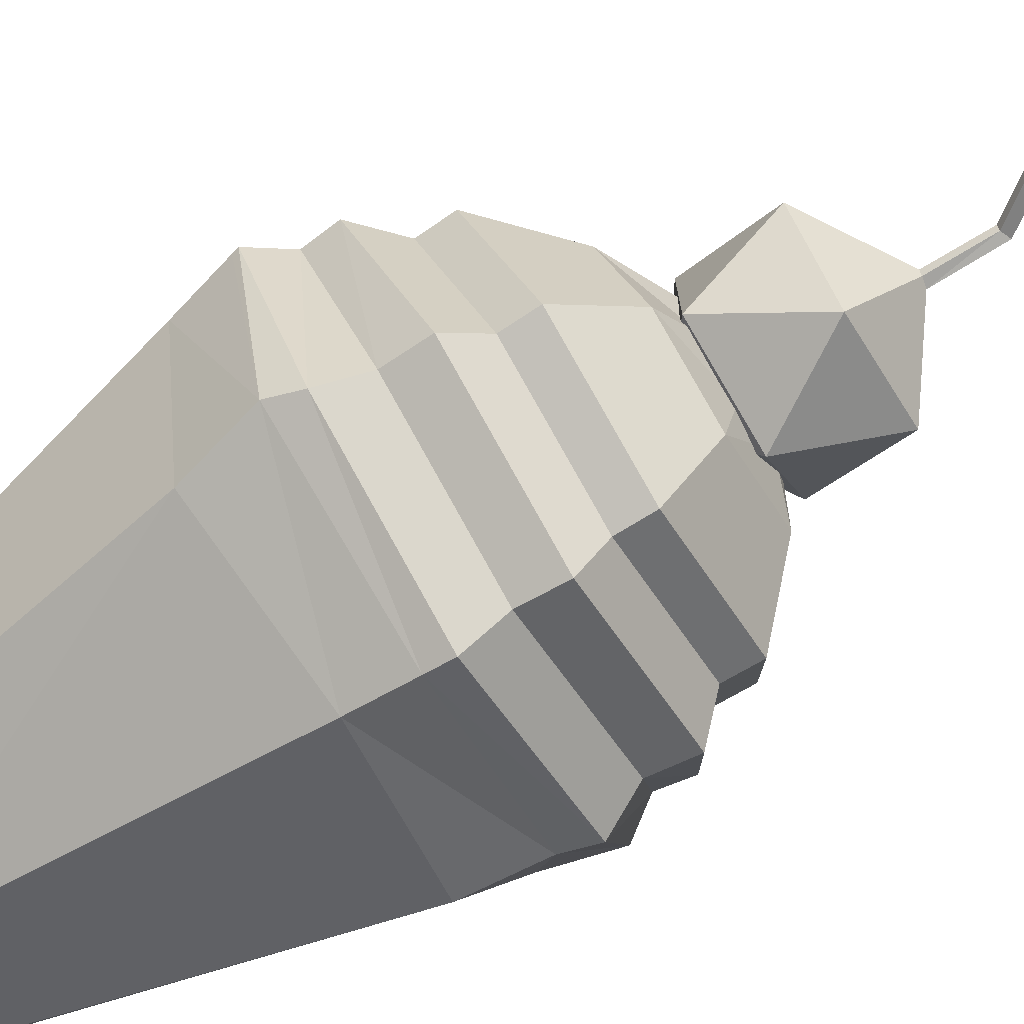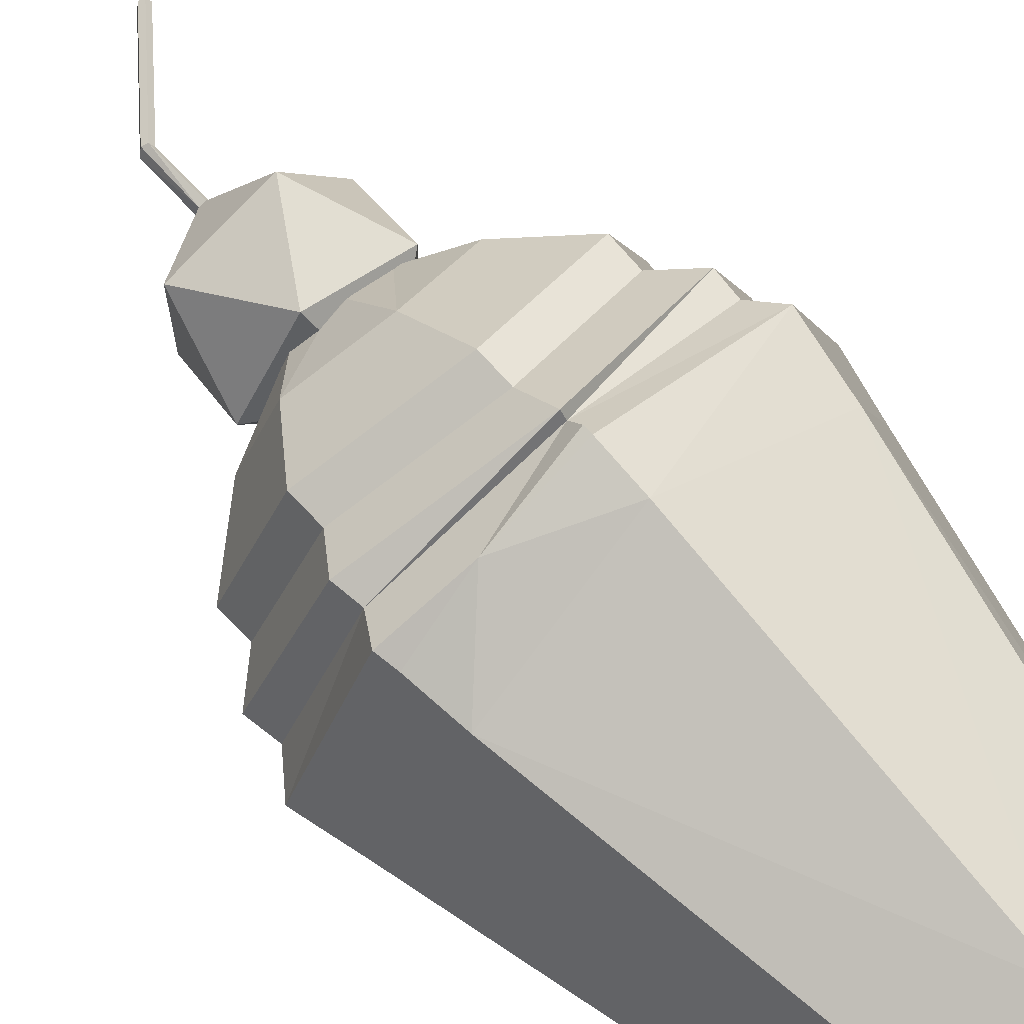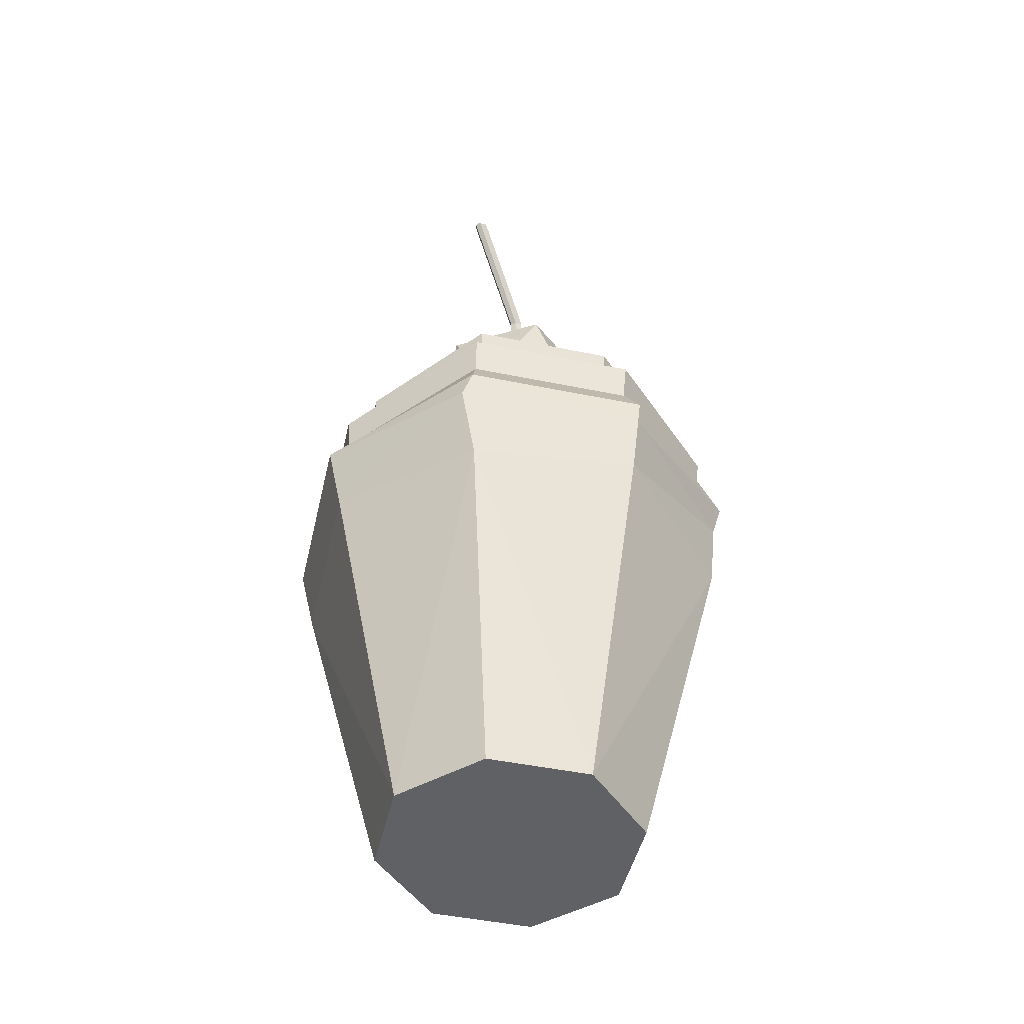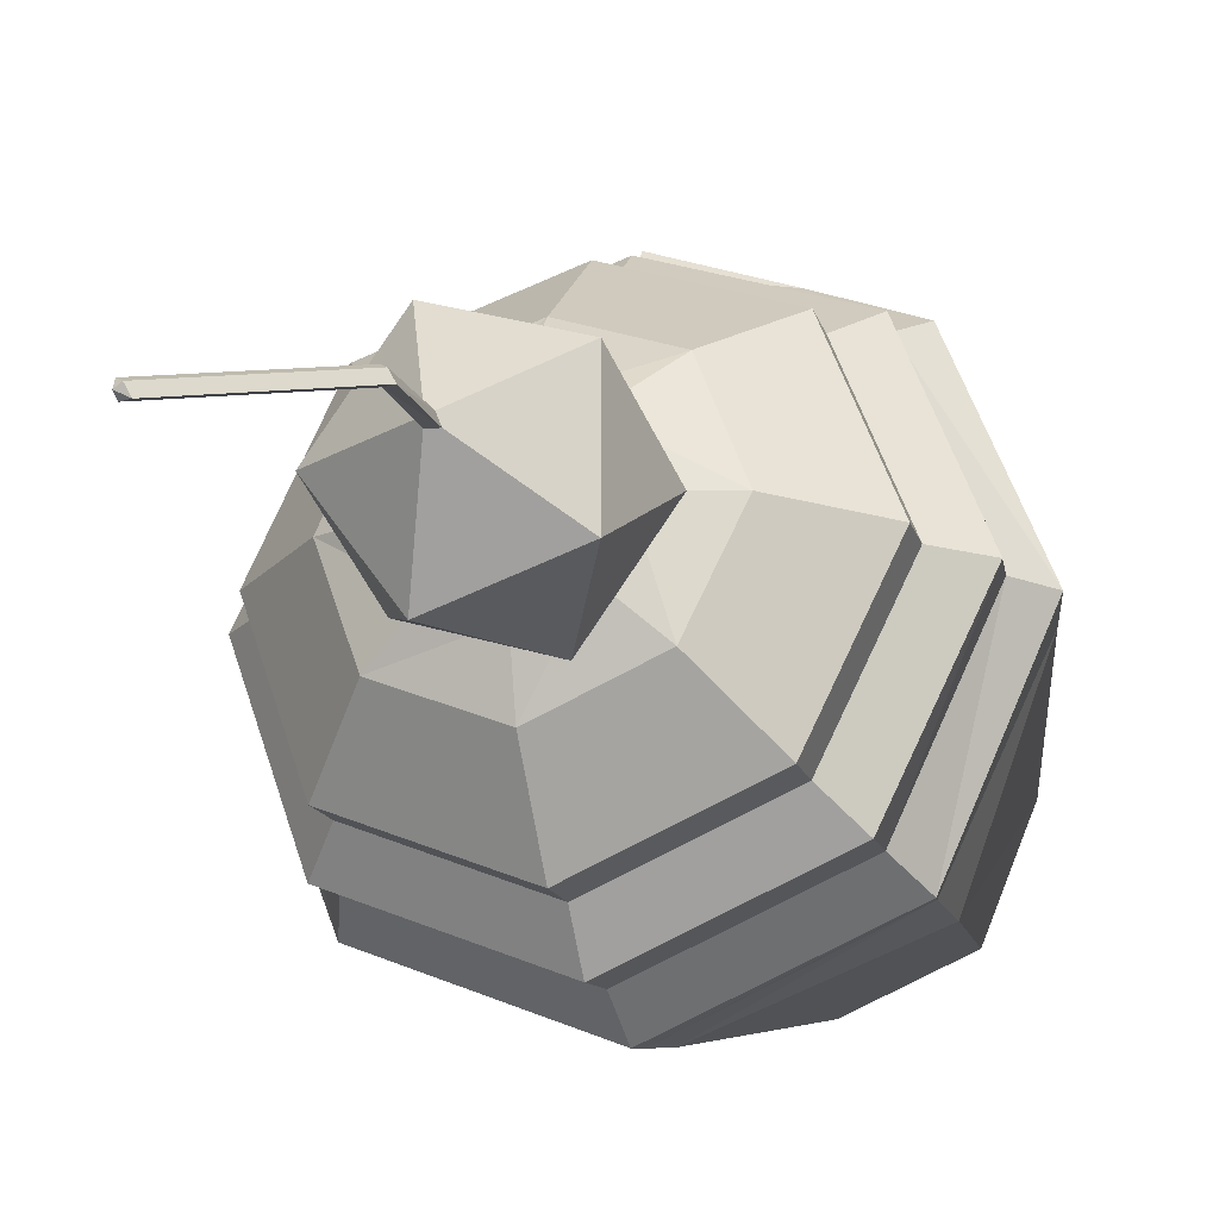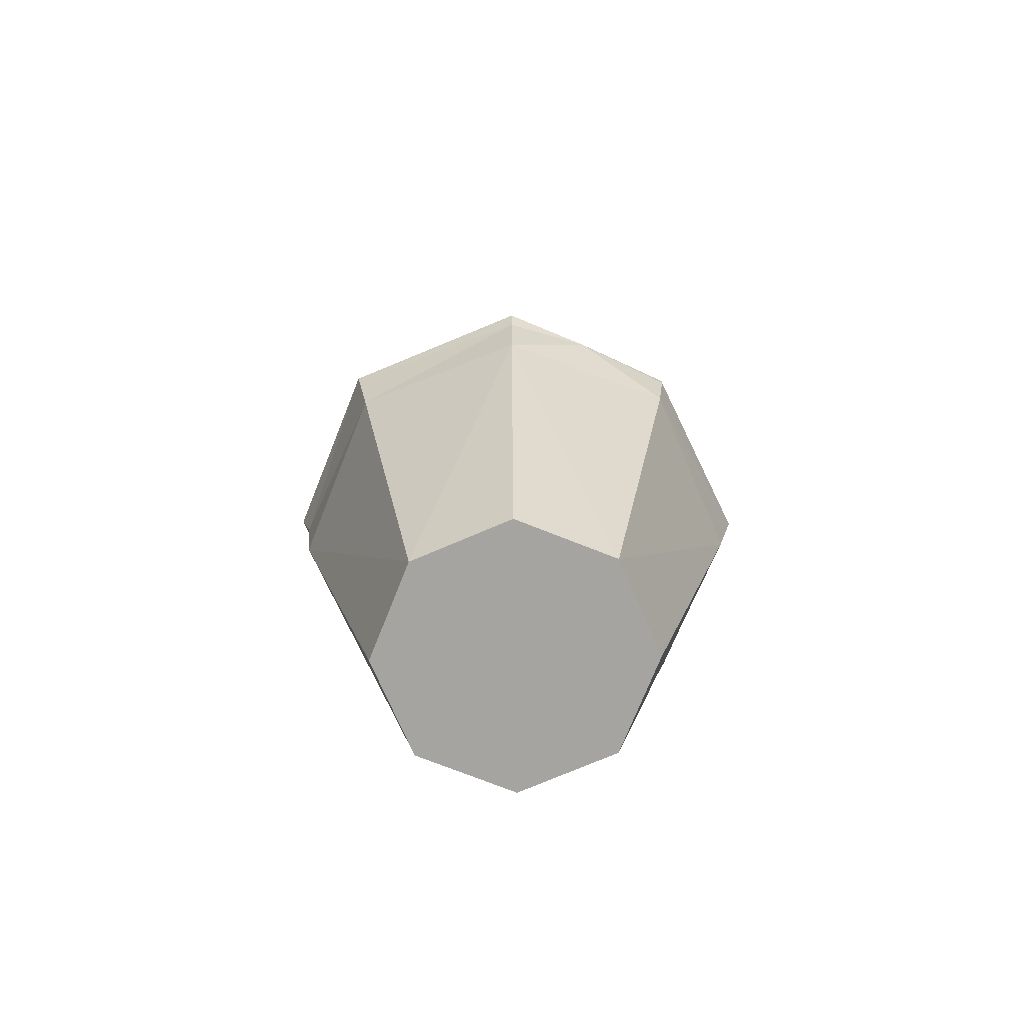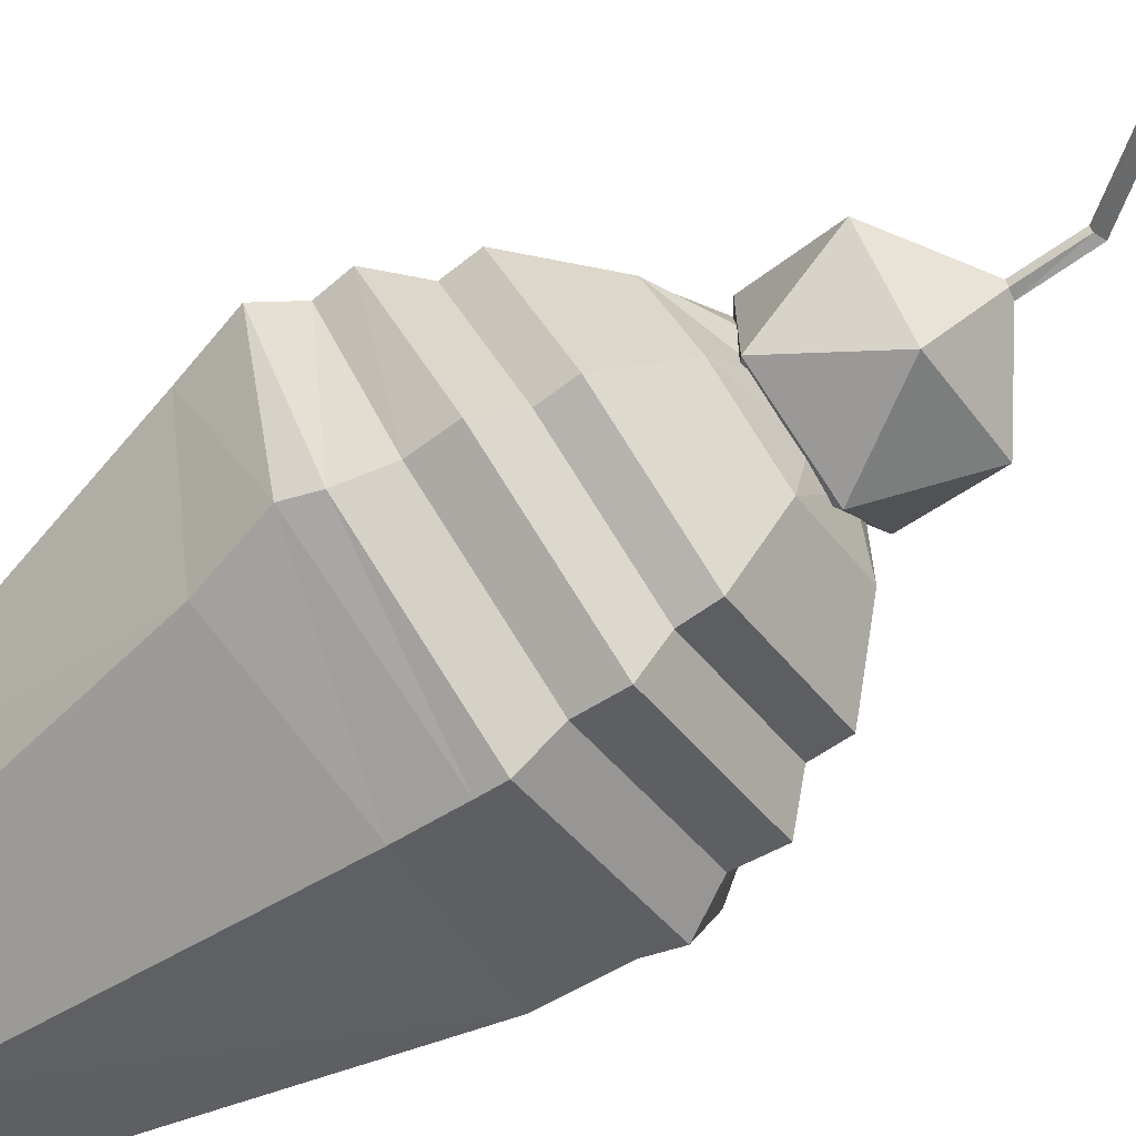
<metadata>
{"format":"obj","ext":"obj","renderer":"f3d","projection":"perspective","resolution":1024,"background":"white","views":[{"elev":-73.8,"azim":121.8,"up":"+Z"},{"elev":66.7,"azim":-41.8,"up":"+Z"},{"elev":-47.2,"azim":144.4,"up":"+Y"},{"elev":-17.7,"azim":-162.2,"up":"+Z"},{"elev":-73.2,"azim":-44.2,"up":"+Y"},{"elev":-67.0,"azim":125.6,"up":"+Z"}]}
</metadata>
<code>
o Cupcake_Cylinder.005
v 0.03676 0.5881 -0.3178
v 0.03676 0.6942 -0.2925
v 0.2436 0.6942 -0.2068
v 0.2615 0.5881 -0.2247
v 0.272 0.5491 -0.2157
v -0.1879 0.5881 -0.2247
v -0.1701 0.6942 -0.2068
v 0.03676 0.7747 -0.2448
v 0.2117 0.7747 -0.1724
v 0.3545 0.5637 0
v -0.179 0.5463 -0.2157
v 0.03676 0.5557 -0.3115
v -0.2557 0.6493 -0
v -0.1382 0.7747 -0.1724
v 0.3292 0.6493 0
v 0.2842 0.7367 0.002598
v 0.03676 0.8416 -0.1505
v 0.1491 0.8416 -0.104
v 0.3525 0.5557 0
v -0.279 0.5557 -0
v -0.281 0.5637 -0
v -0.2107 0.7367 0.002598
v -0.07557 0.8416 -0.104
v 0.2436 0.622 0.2068
v 0.2117 0.7136 0.1776
v 0.1956 0.8172 0.008374
v 0.06253 0.8543 -0.08573
v 0.03676 0.8547 -0.09467
v 0.2615 0.5489 0.2247
v -0.1701 0.622 0.2068
v -0.1382 0.7136 0.1776
v -0.1221 0.8172 0.008374
v -0.003787 0.8505 -0.1021
v 0.03676 0.582 0.2925
v 0.03676 0.6798 0.25
v 0.1491 0.8024 0.1207
v 0.1165 0.852 -0.04257
v -0.007062 0.8571 -0.1122
v 0.1118 0.8553 -0.07109
v 0.006064 0.852 -0.101
v -0.1823 0.5227 0.2191
v -0.1879 0.5489 0.2247
v -0.07557 0.8024 0.1207
v -0.05584 0.8517 -0.03311
v -0.03636 0.856 -0.0694
v 0.03676 0.5557 0.3065
v 0.03676 0.7807 0.1672
v 0.1203 0.8549 0.007467
v 0.1215 0.8557 0.003305
v 0.1175 0.8527 -0.0657
v 0.1232 0.8571 -0.06988
v -0.03776 0.8509 0.05336
v -0.0275 0.8513 0.06843
v -0.06831 0.8452 -0.001381
v -0.08613 0.539 0.2669
v 0.03676 0.5446 0.3065
v 0.09065 0.8515 0.07
v 0.1003 0.8521 0.06764
v 0.1106 0.8475 0.05796
v 0.06496 0.9736 -0.1122
v 0.000185 0.8426 0.08714
v -0.007062 0.8571 0.1094
v -0.06596 0.8464 0.004536
v -0.08758 0.8571 -0.001381
v 0.1232 0.8571 0.06711
v 0.04591 0.8507 0.08348
v 0.1455 0.9736 -0.001381
v -0.06533 0.9736 -0.06988
v 0.03676 0.8495 0.08748
v 0.0313 1.041 -0.008614
v 0.03571 1.041 -0.001381
v 0.03388 0.8499 0.08623
v -0.06533 0.9736 0.06711
v 0.06496 0.9736 0.1094
v 0.03131 1.041 0.005883
v 0.03439 1.116 -0.000202
v 0.02318 1.041 0.002811
v 0.03067 1.12 0.006166
v 0.01943 1.038 -0.008297
v 0.03033 1.116 -0.007652
v 0.01919 1.121 -0.008558
v 0.02417 1.124 0.001875
v 0.1403 1.262 -0.05675
v 0.1444 1.262 -0.0493
v 0.1406 1.266 -0.04293
v 0.1341 1.27 -0.04722
v 0.1413 1.269 -0.05145
v 0.1292 1.266 -0.05765
v 0.03676 0.005653 -0.1784
v 0.03676 0.4791 -0.2958
v 0.2459 0.4507 -0.2092
v 0.1629 0.005653 -0.1261
v -0.08936 0.005653 -0.1261
v 0.2151 0.005653 0
v 0.1629 0.005653 0.1261
v 0.03676 0.005653 0.1784
v -0.08936 0.005653 0.1261
v -0.1416 0.005653 -0
v 0.3326 0.4791 0
v -0.1724 0.4507 -0.2092
v 0.2459 0.4507 0.2092
v 0.03676 0.4791 0.2958
v -0.1724 0.4507 0.2092
v -0.2591 0.4791 -0
v 0.03676 0.7309 -0.2443
v 0.2104 0.7309 -0.1723
v -0.1369 0.7309 -0.1723
v 0.2823 0.6931 0.001299
v -0.2088 0.6931 0.001299
v 0.2104 0.6702 0.1749
v -0.1369 0.6702 0.1749
v 0.03676 0.6367 0.2469
v 0.03818 0.6391 -0.2856
v 0.2411 0.6391 -0.2016
v -0.1647 0.6391 -0.2016
v 0.3252 0.6065 0.001374
v -0.2488 0.6065 0.001374
v 0.2411 0.5867 0.2043
v -0.1647 0.5867 0.2043
v 0.03818 0.5751 0.2809
f 113 3 114
f 115 2 113
f 106 8 9
f 114 15 116
f 6 117 115
f 107 8 105
f 106 16 108
f 9 17 18
f 104 41 20
f 107 22 14
f 14 17 8
f 108 25 110
f 9 26 16
f 27 17 28
f 116 24 118
f 21 119 117
f 109 31 22
f 14 32 23
f 33 40 17
f 110 35 112
f 16 36 25
f 18 50 37
f 38 51 28
f 39 18 27
f 28 17 40
f 111 35 31
f 22 43 32
f 32 54 44
f 25 47 35
f 26 48 36
f 49 26 37
f 120 55 46
f 31 47 43
f 52 43 53
f 45 23 44
f 57 36 58
f 36 59 58
f 51 38 60
f 55 42 41
f 47 69 61
f 52 53 62
f 63 32 52
f 64 38 45
f 66 47 57
f 49 51 65
f 51 60 67
f 38 68 60
f 38 64 68
f 65 51 67
f 67 70 71
f 79 60 68
f 64 62 73
f 62 66 65
f 64 73 68
f 72 69 66
f 65 67 74
f 67 75 74
f 71 80 76
f 73 79 68
f 62 74 73
f 62 65 74
f 73 75 77
f 75 76 78
f 77 78 82
f 76 83 84
f 76 85 78
f 81 77 82
f 82 85 86
f 80 79 81
f 80 88 83
f 84 83 87
f 85 84 87
f 82 88 81
f 86 85 87
f 83 88 87
f 86 87 88
f 91 89 90
f 89 100 90
f 90 11 12
f 95 97 93
f 91 94 92
f 6 12 11
f 42 20 41
f 94 101 95
f 96 101 102
f 96 103 97
f 98 103 104
f 98 100 93
f 21 11 20
f 104 11 100
f 90 5 91
f 120 24 34
f 12 4 5
f 41 103 55
f 102 55 103
f 30 112 111
f 24 112 34
f 13 111 109
f 15 110 24
f 7 109 107
f 3 108 15
f 7 105 2
f 3 105 106
f 117 30 13
f 10 118 29
f 115 13 7
f 4 116 10
f 115 1 6
f 113 4 1
f 119 34 30
f 102 29 56
f 19 10 29
f 10 5 4
f 99 5 19
f 99 29 101
f 102 101 29
f 120 46 56
f 113 2 3
f 115 7 2
f 106 105 8
f 114 3 15
f 6 21 117
f 107 14 8
f 106 9 16
f 9 8 17
f 104 103 41
f 107 109 22
f 14 23 17
f 108 16 25
f 9 18 26
f 27 18 17
f 116 15 24
f 21 42 119
f 109 111 31
f 14 22 32
f 17 23 33
f 23 45 33
f 110 25 35
f 16 26 36
f 37 26 18
f 18 39 50
f 40 33 38
f 51 50 39
f 39 27 51
f 27 28 51
f 28 40 38
f 111 112 35
f 22 31 43
f 44 23 32
f 32 63 54
f 25 36 47
f 26 49 48
f 120 119 55
f 119 42 55
f 55 56 46
f 31 35 47
f 52 32 43
f 57 47 36
f 36 48 59
f 69 72 61
f 61 53 43
f 43 47 61
f 64 54 63
f 64 63 52
f 53 61 62
f 64 52 62
f 44 54 64
f 38 33 45
f 45 44 64
f 66 69 47
f 59 48 65
f 48 49 65
f 49 37 51
f 37 50 51
f 67 60 70
f 79 70 60
f 62 61 72
f 66 57 65
f 57 58 65
f 62 72 66
f 58 59 65
f 67 71 75
f 71 70 80
f 73 77 79
f 73 74 75
f 75 71 76
f 77 75 78
f 76 80 83
f 76 84 85
f 81 79 77
f 82 78 85
f 80 70 79
f 80 81 88
f 82 86 88
f 91 92 89
f 89 93 100
f 90 100 11
f 93 89 92
f 92 94 93
f 94 95 93
f 95 96 97
f 97 98 93
f 91 99 94
f 6 1 12
f 42 21 20
f 94 99 101
f 96 95 101
f 96 102 103
f 98 97 103
f 98 104 100
f 21 6 11
f 104 20 11
f 90 12 5
f 120 118 24
f 12 1 4
f 102 56 55
f 30 34 112
f 24 110 112
f 13 30 111
f 15 108 110
f 7 13 109
f 3 106 108
f 7 107 105
f 3 2 105
f 117 119 30
f 10 116 118
f 115 117 13
f 4 114 116
f 115 113 1
f 113 114 4
f 119 120 34
f 10 19 5
f 99 91 5
f 99 19 29
f 56 29 120
f 29 118 120

</code>
